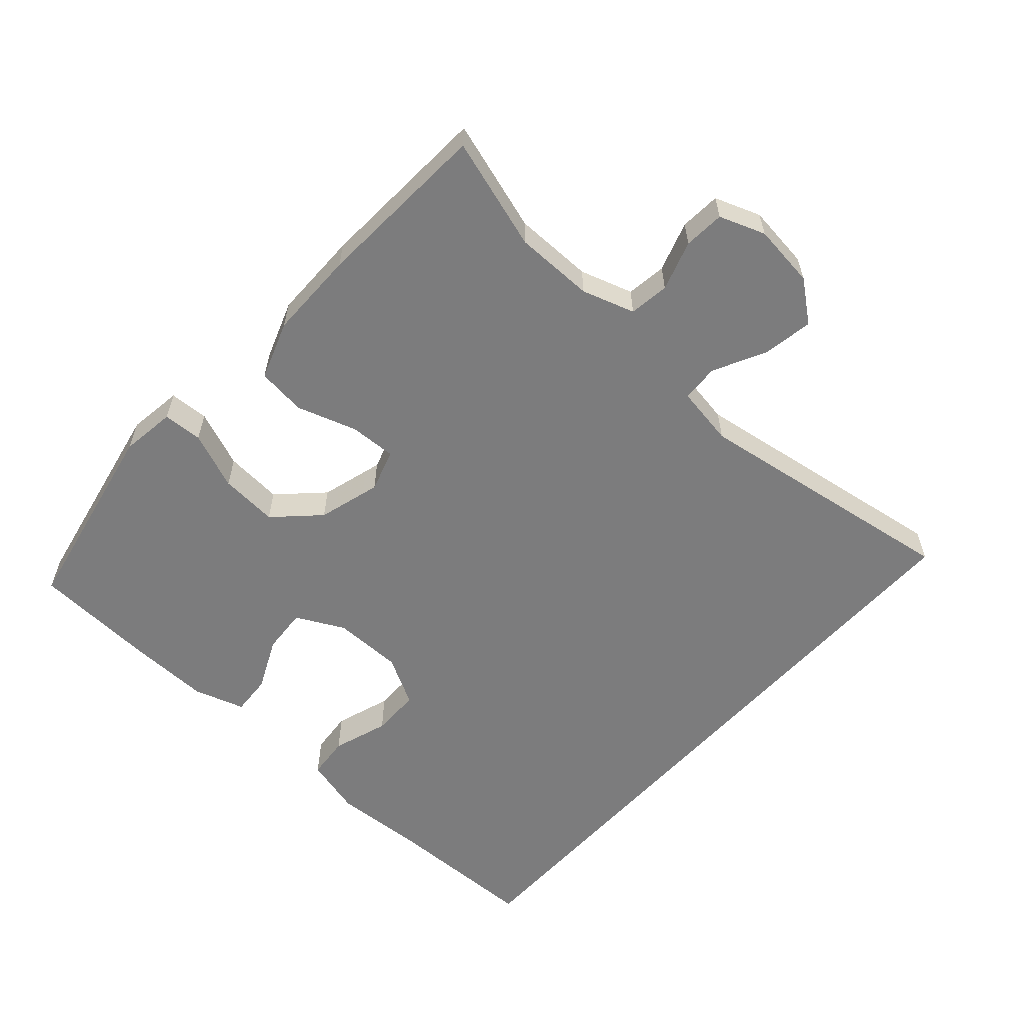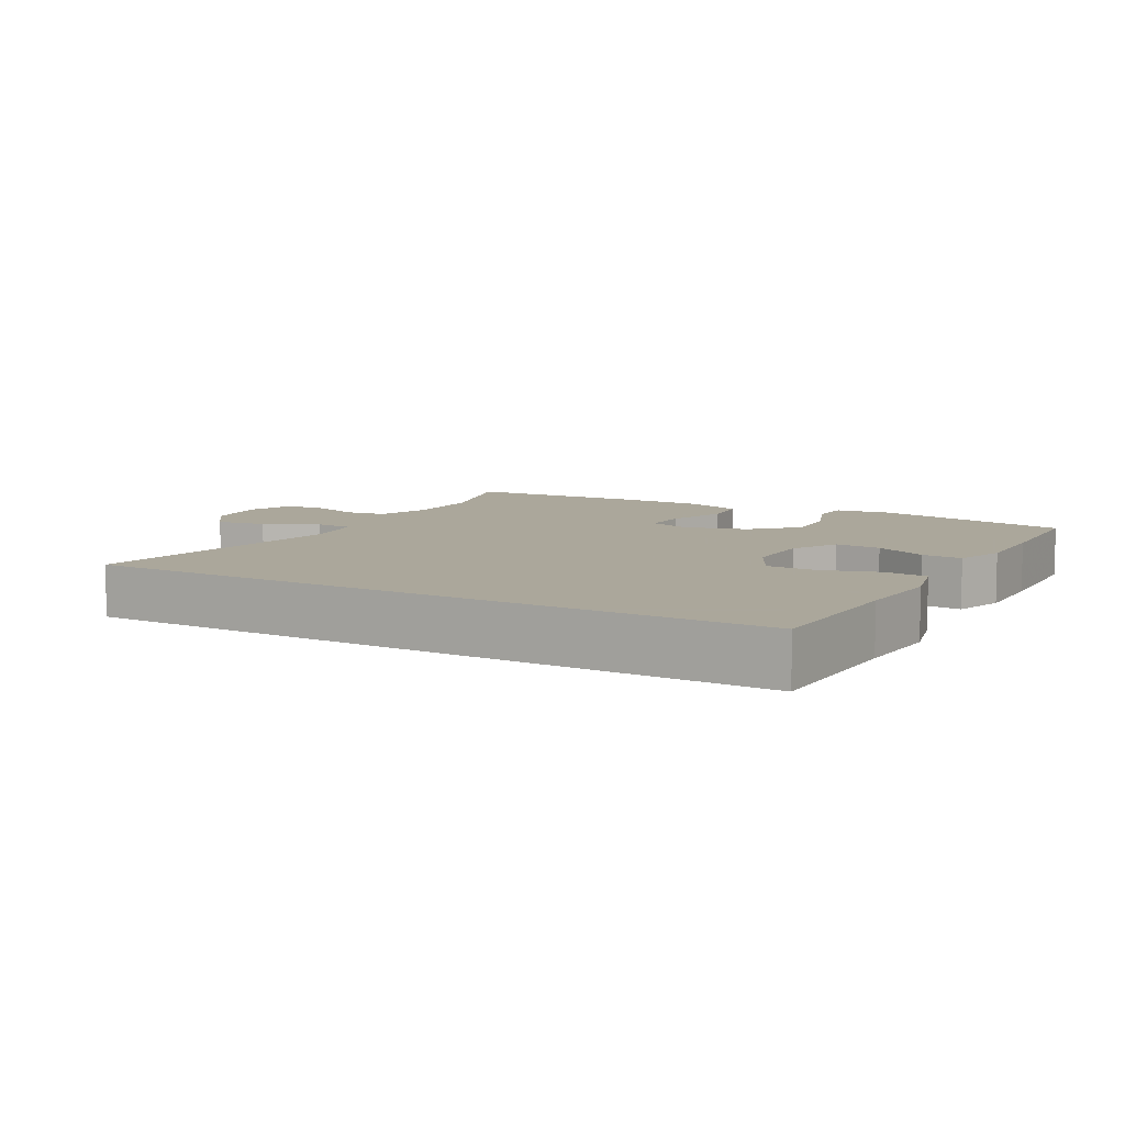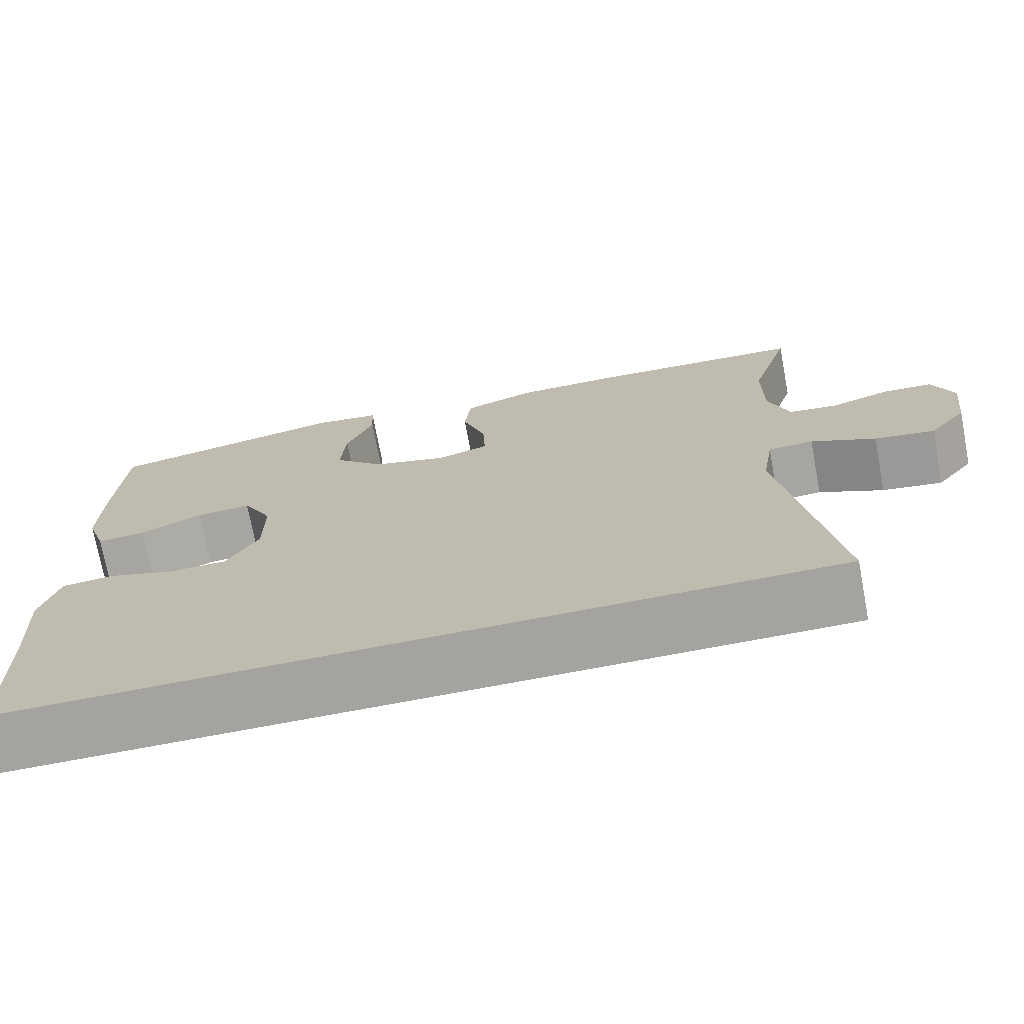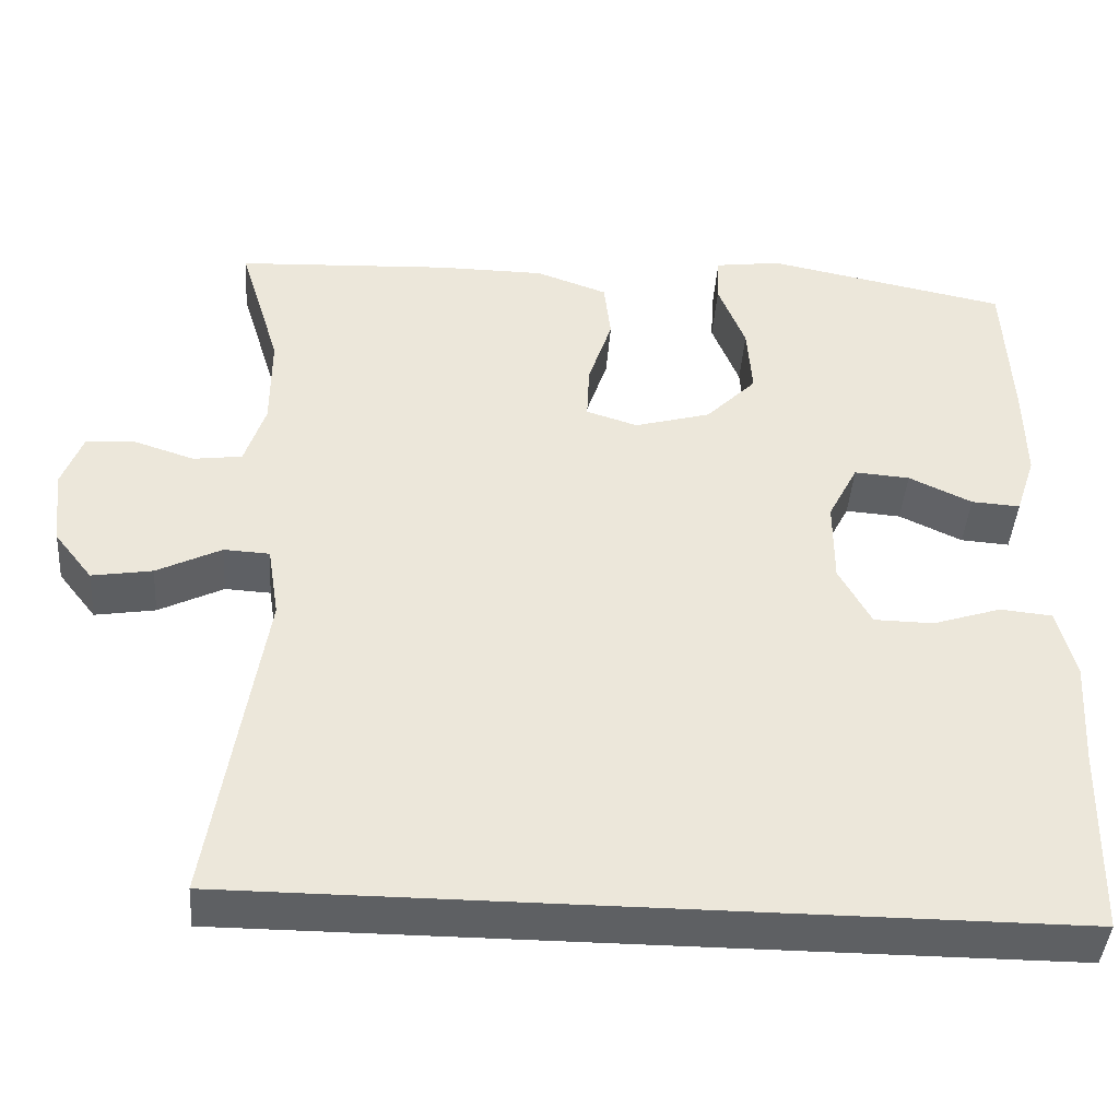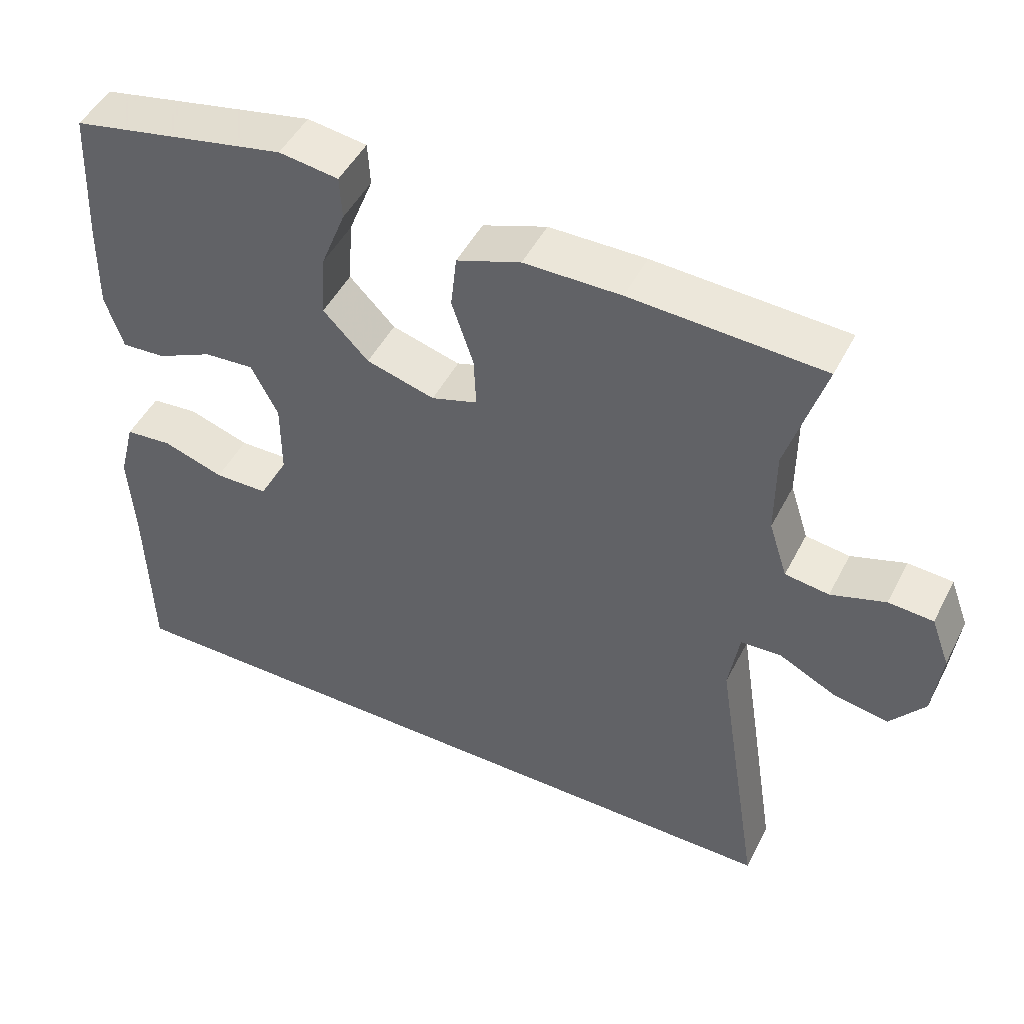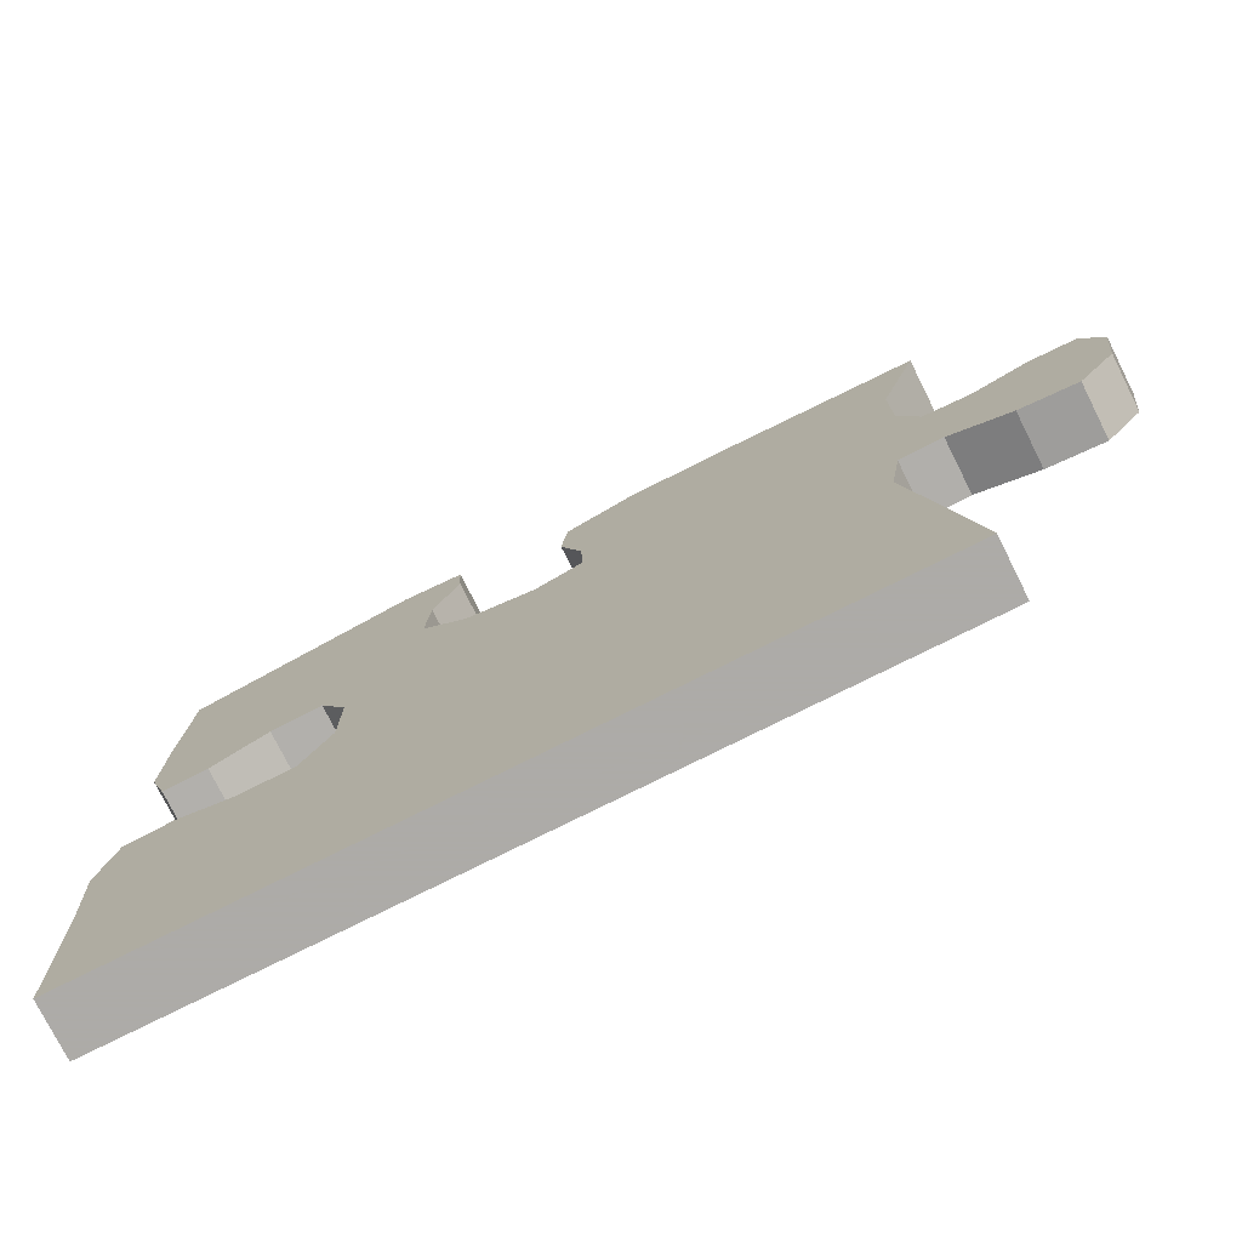
<metadata>
{"format":"obj","ext":"obj","renderer":"f3d","projection":"perspective","resolution":1024,"background":"white","views":[{"elev":-58.8,"azim":47.9,"up":"+Y"},{"elev":8.2,"azim":-150.1,"up":"+Y"},{"elev":-72.8,"azim":10.7,"up":"+Z"},{"elev":-42.5,"azim":175.9,"up":"+Z"},{"elev":48.0,"azim":26.3,"up":"+Z"},{"elev":-76.5,"azim":26.6,"up":"+Z"}]}
</metadata>
<code>
v -0.5 0.07 0.5
v -0.209 0.07 0.559
v -0.129 0.07 0.548
v -0.126 0.07 0.49
v -0.159 0.07 0.406
v -0.165 0.07 0.321
v -0.104 0.07 0.259
v -0.012 0.07 0.233
v 0.05 0.07 0.253
v 0.047 0.07 0.321
v 0.018 0.07 0.409
v 0.026 0.07 0.481
v 0.112 0.07 0.512
v 0.242 0.07 0.513
v 0.5 0.07 0.5
v 0.45 0.07 0.336
v 0.45 0.07 0.22
v 0.475 0.07 0.143
v 0.534 0.07 0.135
v 0.607 0.07 0.159
v 0.667 0.07 0.155
v 0.692 0.07 0.088
v 0.681 0.07 -0.005
v 0.635 0.07 -0.064
v 0.562 0.07 -0.052
v 0.484 0.07 -0.013
v 0.429 0.07 -0.016
v 0.415 0.07 -0.104
v 0.477 0.07 -0.5
v -0.513 0.07 -0.5
v -0.519 0.07 -0.269
v -0.527 0.07 -0.14
v -0.505 0.07 -0.055
v -0.442 0.07 -0.049
v -0.36 0.07 -0.076
v -0.288 0.07 -0.075
v -0.249 0.07 -0.003
v -0.249 0.07 0.099
v -0.285 0.07 0.169
v -0.352 0.07 0.164
v -0.428 0.07 0.128
v -0.487 0.07 0.124
v -0.511 0.07 0.198
v -0.509 0.07 0.316
v -0.5 0 0.5
v -0.209 0 0.559
v -0.129 0 0.548
v -0.126 0 0.49
v -0.159 0 0.406
v -0.165 0 0.321
v -0.104 0 0.259
v -0.012 0 0.233
v 0.05 0 0.253
v 0.047 0 0.321
v 0.018 0 0.409
v 0.026 0 0.481
v 0.112 0 0.512
v 0.242 0 0.513
v 0.5 0 0.5
v 0.45 0 0.336
v 0.45 0 0.22
v 0.475 0 0.143
v 0.534 0 0.135
v 0.607 0 0.159
v 0.667 0 0.155
v 0.692 0 0.088
v 0.681 0 -0.005
v 0.635 0 -0.064
v 0.562 0 -0.052
v 0.484 0 -0.013
v 0.429 0 -0.016
v 0.415 0 -0.104
v 0.477 0 -0.5
v -0.513 0 -0.5
v -0.519 0 -0.269
v -0.527 0 -0.14
v -0.505 0 -0.055
v -0.442 0 -0.049
v -0.36 0 -0.076
v -0.288 0 -0.075
v -0.249 0 -0.003
v -0.249 0 0.099
v -0.285 0 0.169
v -0.352 0 0.164
v -0.428 0 0.128
v -0.487 0 0.124
v -0.511 0 0.198
v -0.509 0 0.316
f 3 4 5
f 2 3 5
f 1 2 5
f 44 1 5
f 43 44 5
f 42 43 5
f 41 42 5
f 40 41 5
f 39 40 5 6
f 38 39 6 7
f 37 38 7 8
f 36 37 8 9
f 33 34 35
f 32 33 35
f 31 32 35
f 31 35 36
f 30 31 36
f 29 30 36
f 28 29 36
f 27 28 36 9
f 24 25 26
f 23 24 26
f 22 23 26
f 21 22 26
f 20 21 26
f 19 20 26
f 18 19 26 27
f 27 9 10
f 18 27 10
f 17 18 10
f 14 15 16
f 13 14 16
f 12 13 16
f 11 12 16
f 10 11 16
f 10 16 17
f 49 48 47
f 49 47 46
f 49 46 45
f 49 45 88
f 49 88 87
f 49 87 86
f 49 86 85
f 49 85 84
f 50 49 84 83
f 51 50 83 82
f 52 51 82 81
f 53 52 81 80
f 79 78 77
f 79 77 76
f 79 76 75
f 80 79 75
f 80 75 74
f 80 74 73
f 80 73 72
f 53 80 72 71
f 70 69 68
f 70 68 67
f 70 67 66
f 70 66 65
f 70 65 64
f 70 64 63
f 71 70 63 62
f 54 53 71
f 54 71 62
f 54 62 61
f 60 59 58
f 60 58 57
f 60 57 56
f 60 56 55
f 60 55 54
f 61 60 54
f 1 45 46 2
f 2 46 47 3
f 3 47 48 4
f 4 48 49 5
f 5 49 50 6
f 6 50 51 7
f 7 51 52 8
f 8 52 53 9
f 9 53 54 10
f 10 54 55 11
f 11 55 56 12
f 12 56 57 13
f 13 57 58 14
f 14 58 59 15
f 15 59 60 16
f 16 60 61 17
f 17 61 62 18
f 18 62 63 19
f 19 63 64 20
f 20 64 65 21
f 21 65 66 22
f 22 66 67 23
f 23 67 68 24
f 24 68 69 25
f 25 69 70 26
f 26 70 71 27
f 27 71 72 28
f 28 72 73 29
f 29 73 74 30
f 30 74 75 31
f 31 75 76 32
f 32 76 77 33
f 33 77 78 34
f 34 78 79 35
f 35 79 80 36
f 36 80 81 37
f 37 81 82 38
f 38 82 83 39
f 39 83 84 40
f 40 84 85 41
f 41 85 86 42
f 42 86 87 43
f 43 87 88 44
f 44 88 45 1

</code>
